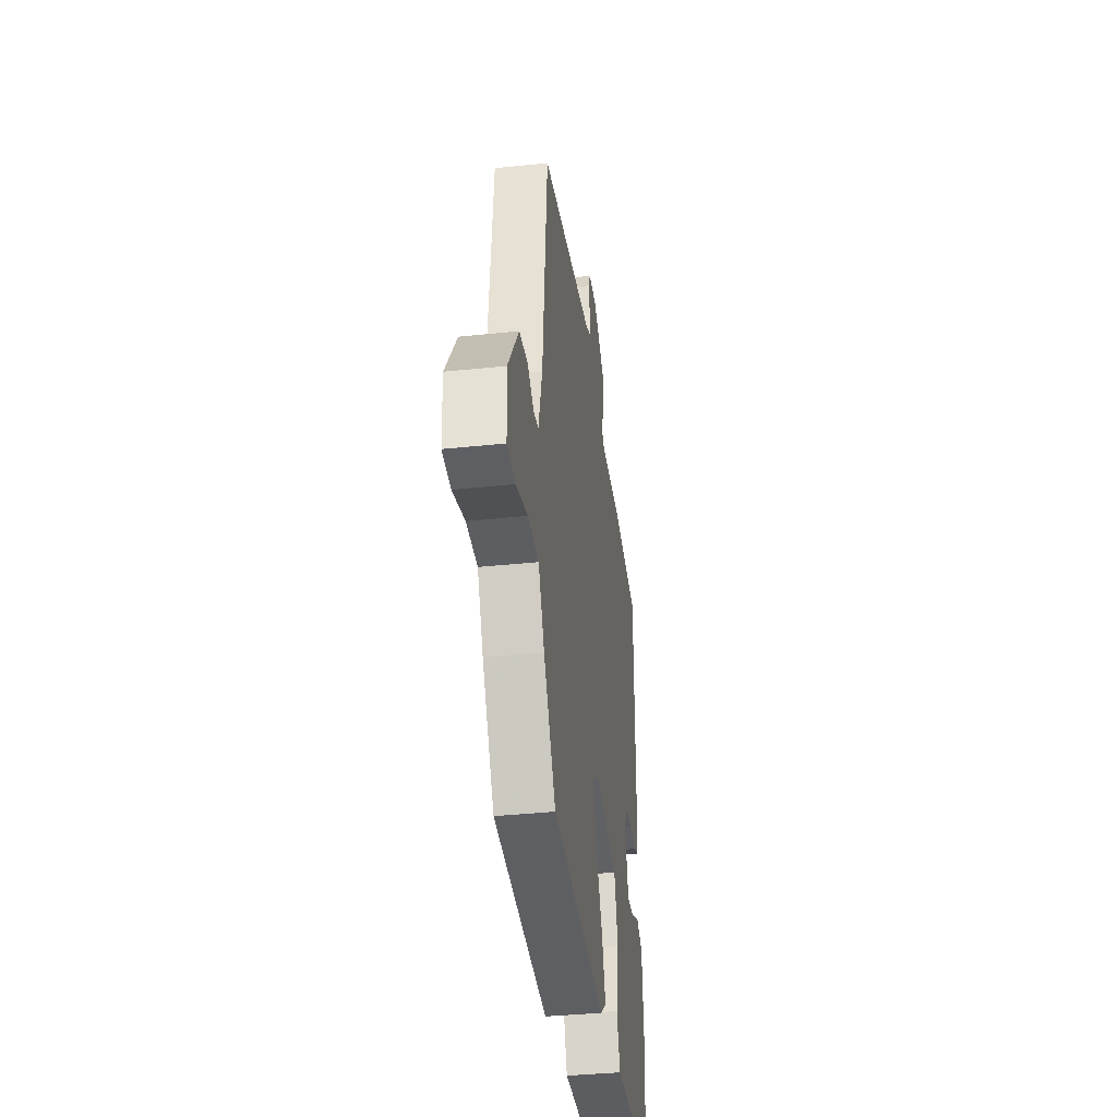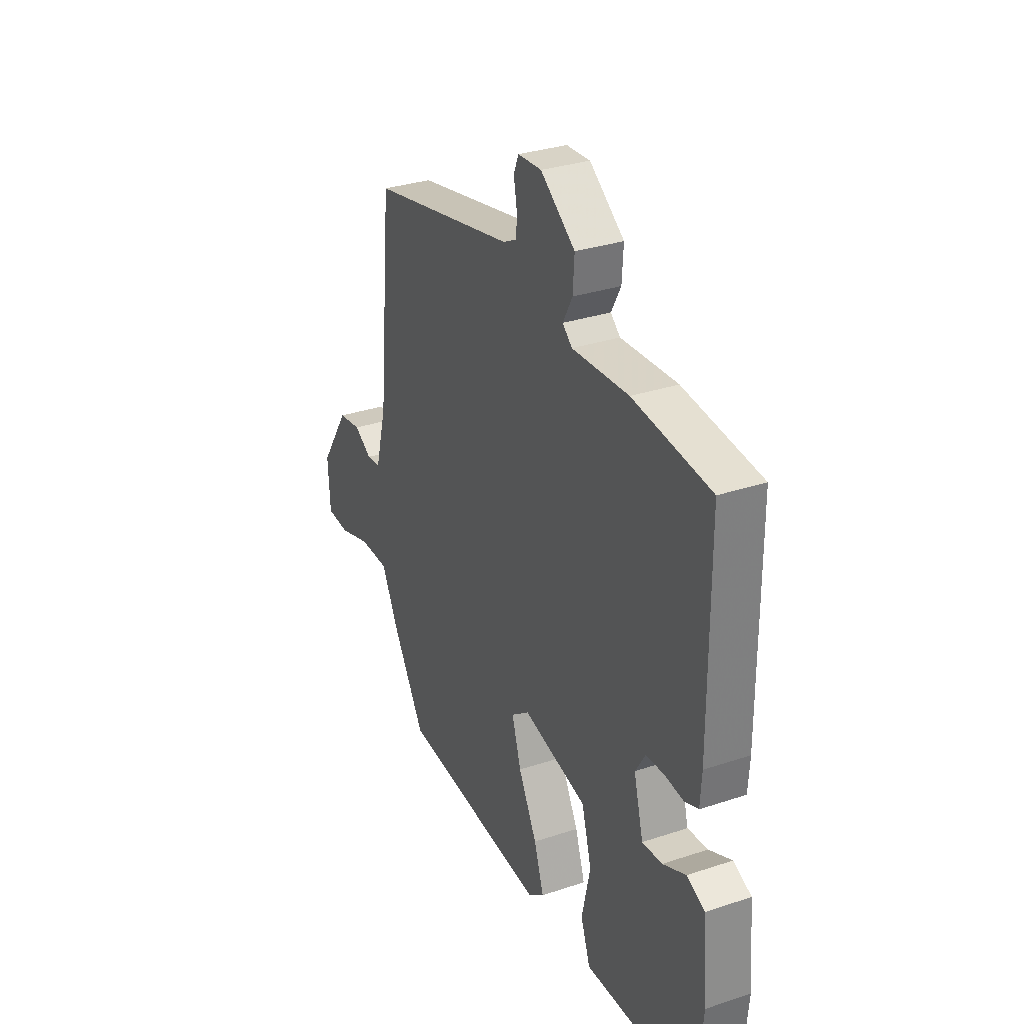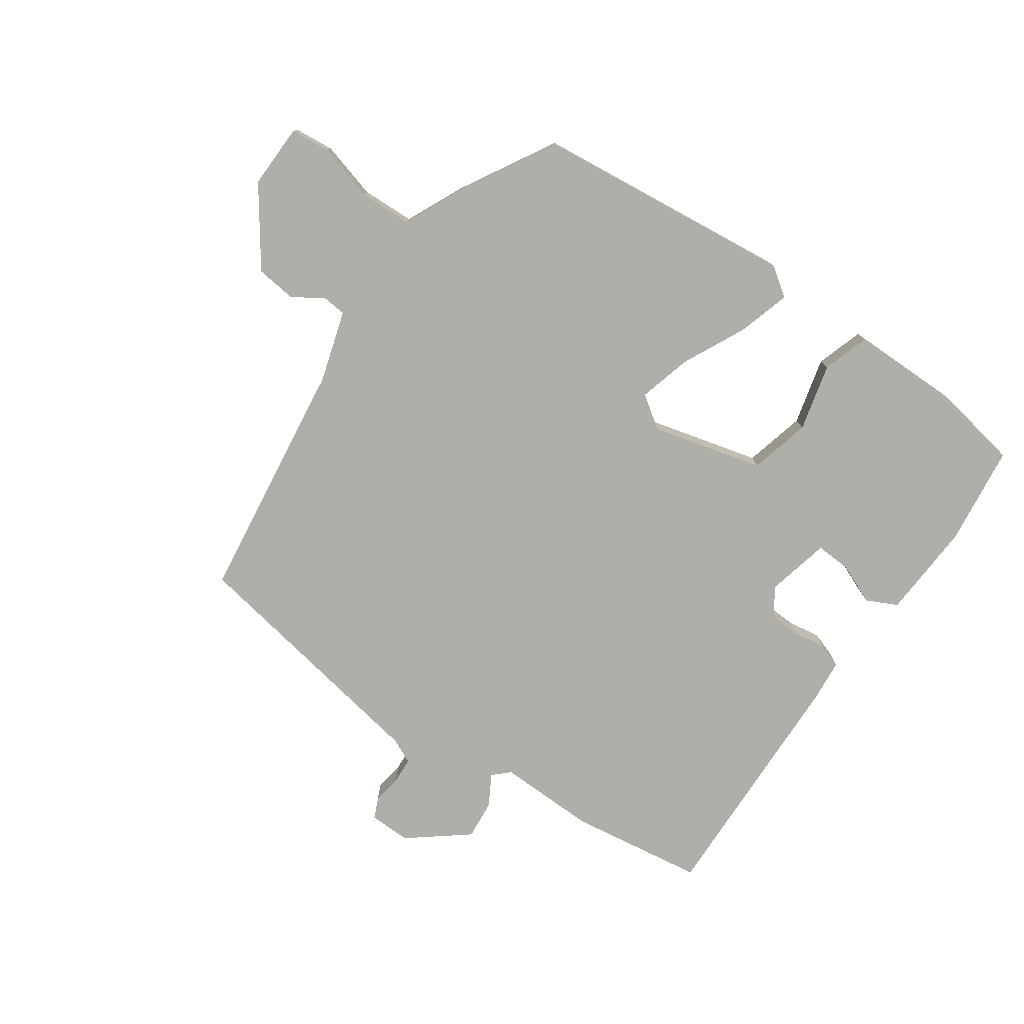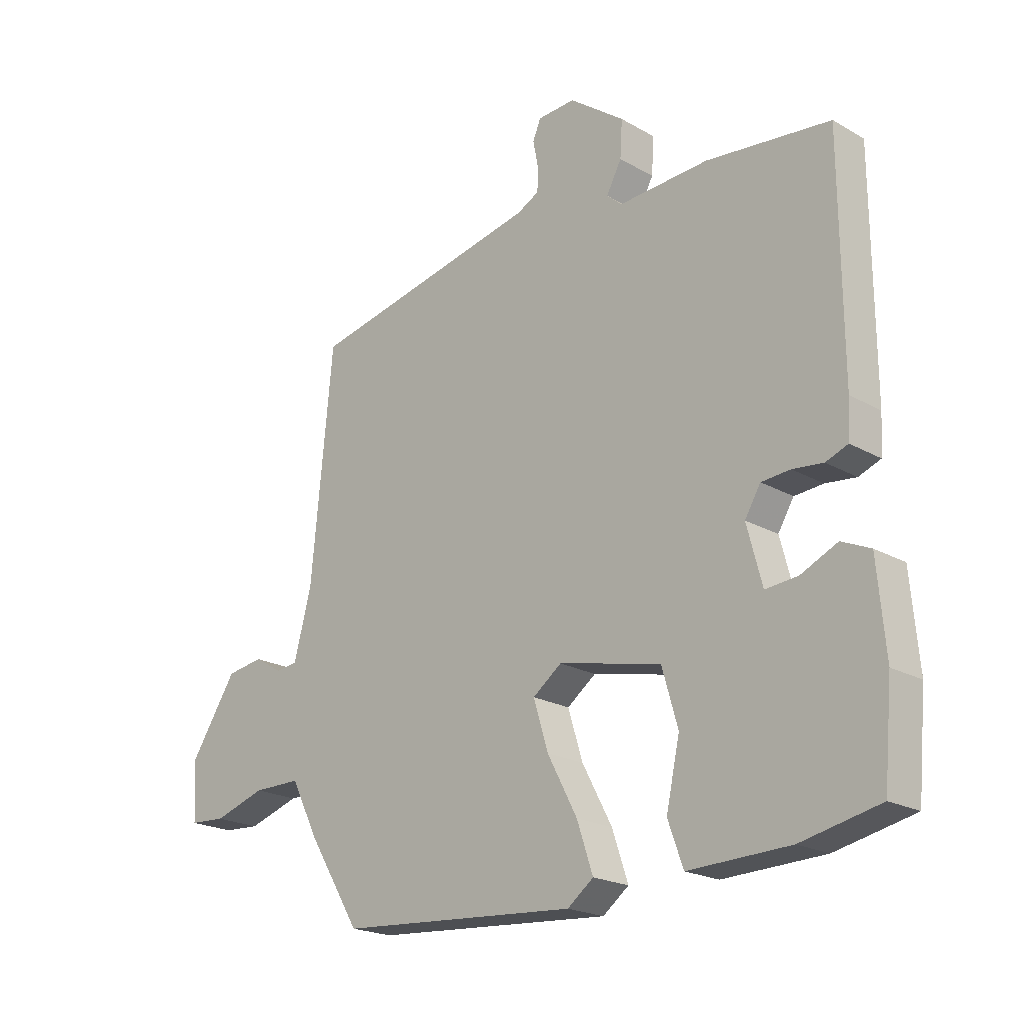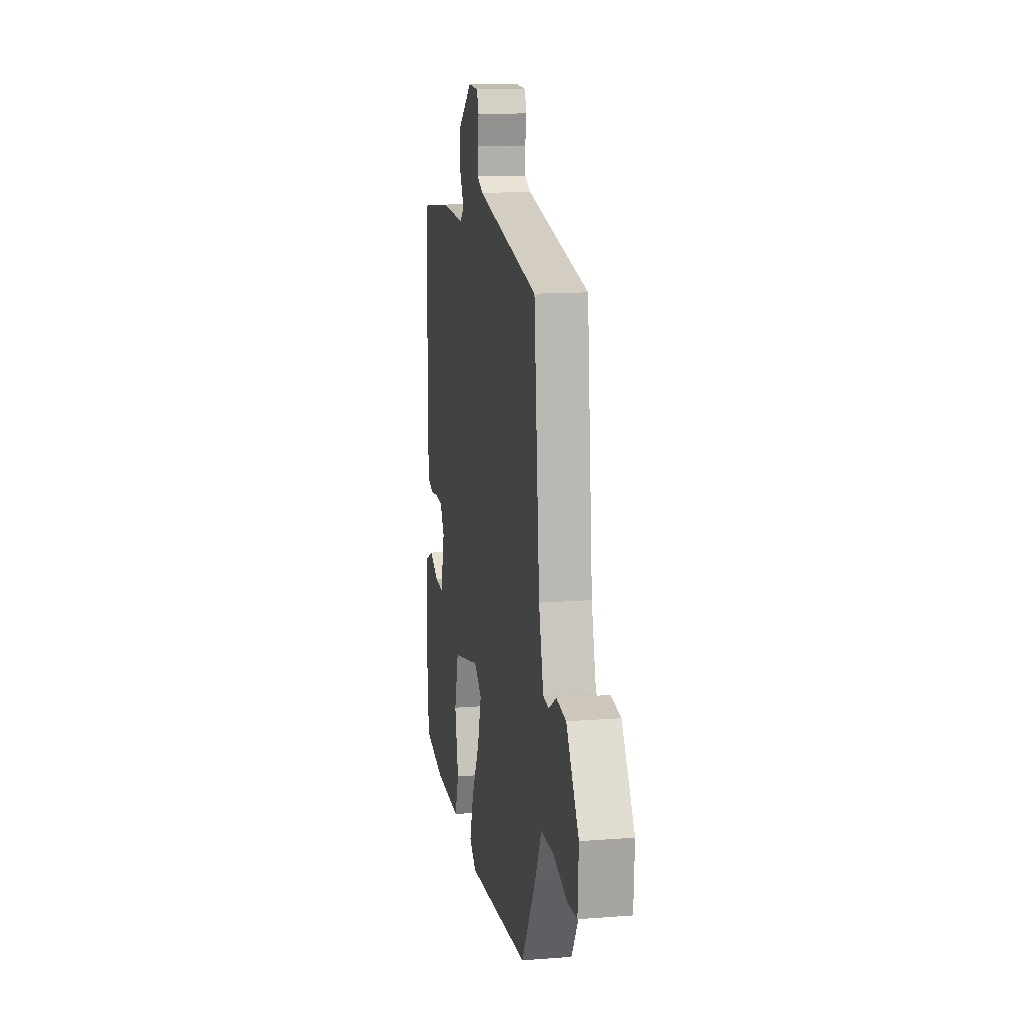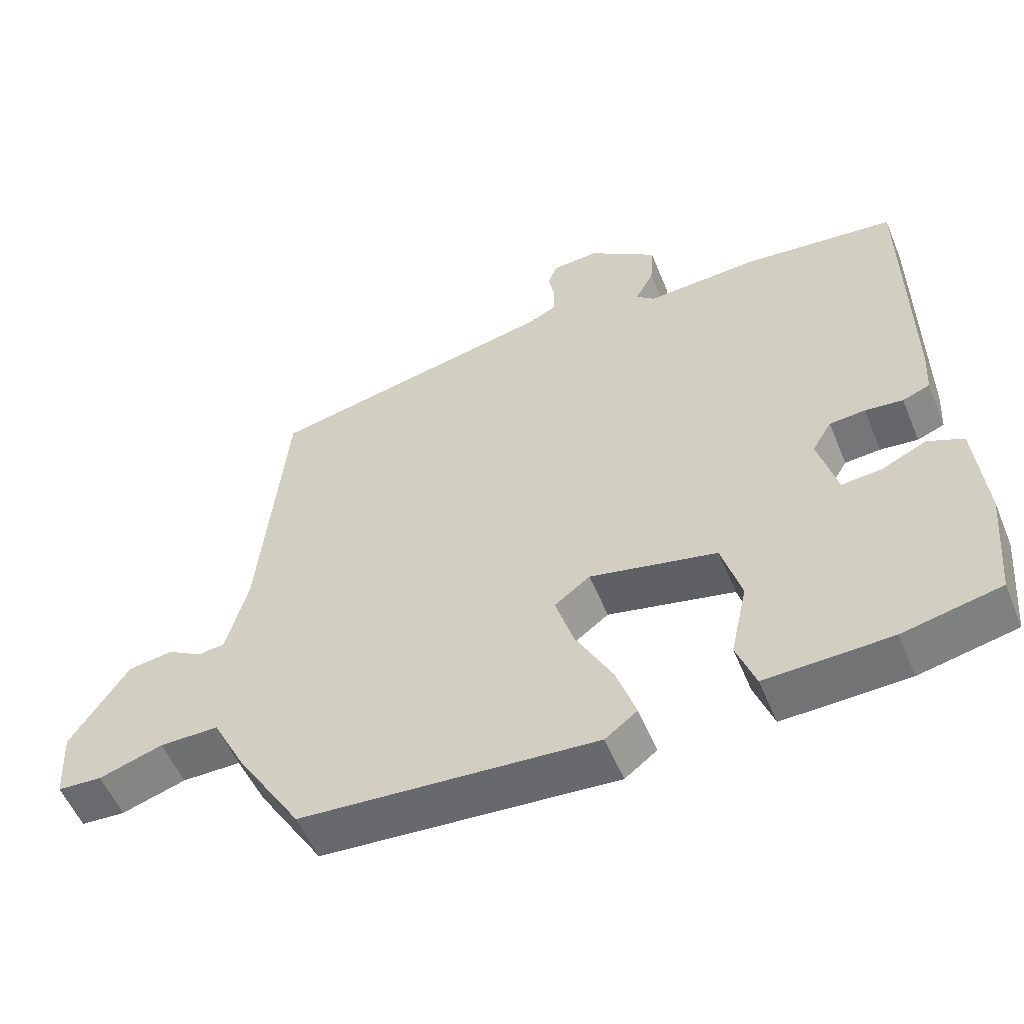
<metadata>
{"format":"obj","ext":"obj","renderer":"f3d","projection":"perspective","resolution":1024,"background":"white","views":[{"elev":-37.5,"azim":97.7,"up":"+Z"},{"elev":31.5,"azim":-115.3,"up":"+Z"},{"elev":-77.5,"azim":147.2,"up":"+Y"},{"elev":-20.9,"azim":-135.7,"up":"+Z"},{"elev":13.2,"azim":80.1,"up":"+Z"},{"elev":-54.9,"azim":-157.7,"up":"+Z"}]}
</metadata>
<code>
v -0.515 0.07 -0.47
v -0.53 0.07 -0.307
v -0.516 0.07 -0.15
v -0.465 0.07 -0.127
v -0.4 0.07 -0.157
v -0.343 0.07 -0.162
v -0.316 0.07 -0.06
v -0.344 0.07 -0.014
v -0.395 0.07 -0.01
v -0.449 0.07 -0.016
v -0.488 0.07 -0.001
v -0.492 0.07 0.065
v -0.49 0.07 0.467
v -0.271 0.07 0.491
v -0.111 0.07 0.482
v -0.084 0.07 0.506
v -0.111 0.07 0.556
v -0.115 0.07 0.621
v -0.017 0.07 0.693
v 0.05 0.07 0.689
v 0.064 0.07 0.655
v 0.055 0.07 0.608
v 0.056 0.07 0.565
v 0.095 0.07 0.545
v 0.511 0.07 0.457
v 0.549 0.07 0.058
v 0.58 0.07 -0.059
v 0.619 0.07 -0.064
v 0.669 0.07 -0.034
v 0.734 0.07 -0.044
v 0.817 0.07 -0.17
v 0.811 0.07 -0.274
v 0.747 0.07 -0.278
v 0.655 0.07 -0.249
v 0.57 0.07 -0.249
v 0.523 0.07 -0.342
v 0.429 0.07 -0.494
v 0.006 0.07 -0.525
v -0.04 0.07 -0.49
v -0.012 0.07 -0.406
v 0.041 0.07 -0.306
v 0.067 0.07 -0.221
v 0.016 0.07 -0.183
v -0.166 0.07 -0.223
v -0.194 0.07 -0.321
v -0.17 0.07 -0.431
v -0.197 0.07 -0.506
v -0.376 0.07 -0.5
v -0.515 0 -0.47
v -0.53 0 -0.307
v -0.516 0 -0.15
v -0.465 0 -0.127
v -0.4 0 -0.157
v -0.343 0 -0.162
v -0.316 0 -0.06
v -0.344 0 -0.014
v -0.395 0 -0.01
v -0.449 0 -0.016
v -0.488 0 -0.001
v -0.492 0 0.065
v -0.49 0 0.467
v -0.271 0 0.491
v -0.111 0 0.482
v -0.084 0 0.506
v -0.111 0 0.556
v -0.115 0 0.621
v -0.017 0 0.693
v 0.05 0 0.689
v 0.064 0 0.655
v 0.055 0 0.608
v 0.056 0 0.565
v 0.095 0 0.545
v 0.511 0 0.457
v 0.549 0 0.058
v 0.58 0 -0.059
v 0.619 0 -0.064
v 0.669 0 -0.034
v 0.734 0 -0.044
v 0.817 0 -0.17
v 0.811 0 -0.274
v 0.747 0 -0.278
v 0.655 0 -0.249
v 0.57 0 -0.249
v 0.523 0 -0.342
v 0.429 0 -0.494
v 0.006 0 -0.525
v -0.04 0 -0.49
v -0.012 0 -0.406
v 0.041 0 -0.306
v 0.067 0 -0.221
v 0.016 0 -0.183
v -0.166 0 -0.223
v -0.194 0 -0.321
v -0.17 0 -0.431
v -0.197 0 -0.506
v -0.376 0 -0.5
f 45 46 47 48
f 44 45 48 1
f 38 39 40 41
f 38 41 42
f 35 36 37 38
f 35 38 42
f 34 35 42 43
f 32 33 34
f 31 32 34
f 28 29 30 31
f 27 28 31 34
f 24 25 26
f 23 24 26 27
f 19 20 21 22
f 19 22 23
f 16 17 18 19
f 16 19 23
f 15 16 23 27
f 9 10 11 12
f 8 9 12 13
f 7 8 13 14
f 2 3 4 5
f 44 1 2 5
f 44 5 6
f 43 44 6 7
f 15 27 34 43
f 7 14 15 43
f 96 95 94 93
f 49 96 93 92
f 89 88 87 86
f 90 89 86
f 86 85 84 83
f 90 86 83
f 91 90 83 82
f 82 81 80
f 82 80 79
f 79 78 77 76
f 82 79 76 75
f 74 73 72
f 75 74 72 71
f 70 69 68 67
f 71 70 67
f 67 66 65 64
f 71 67 64
f 75 71 64 63
f 60 59 58 57
f 61 60 57 56
f 62 61 56 55
f 53 52 51 50
f 53 50 49 92
f 54 53 92
f 55 54 92 91
f 91 82 75 63
f 91 63 62 55
f 1 49 50 2
f 2 50 51 3
f 3 51 52 4
f 4 52 53 5
f 5 53 54 6
f 6 54 55 7
f 7 55 56 8
f 8 56 57 9
f 9 57 58 10
f 10 58 59 11
f 11 59 60 12
f 12 60 61 13
f 13 61 62 14
f 14 62 63 15
f 15 63 64 16
f 16 64 65 17
f 17 65 66 18
f 18 66 67 19
f 19 67 68 20
f 20 68 69 21
f 21 69 70 22
f 22 70 71 23
f 23 71 72 24
f 24 72 73 25
f 25 73 74 26
f 26 74 75 27
f 27 75 76 28
f 28 76 77 29
f 29 77 78 30
f 30 78 79 31
f 31 79 80 32
f 32 80 81 33
f 33 81 82 34
f 34 82 83 35
f 35 83 84 36
f 36 84 85 37
f 37 85 86 38
f 38 86 87 39
f 39 87 88 40
f 40 88 89 41
f 41 89 90 42
f 42 90 91 43
f 43 91 92 44
f 44 92 93 45
f 45 93 94 46
f 46 94 95 47
f 47 95 96 48
f 48 96 49 1

</code>
